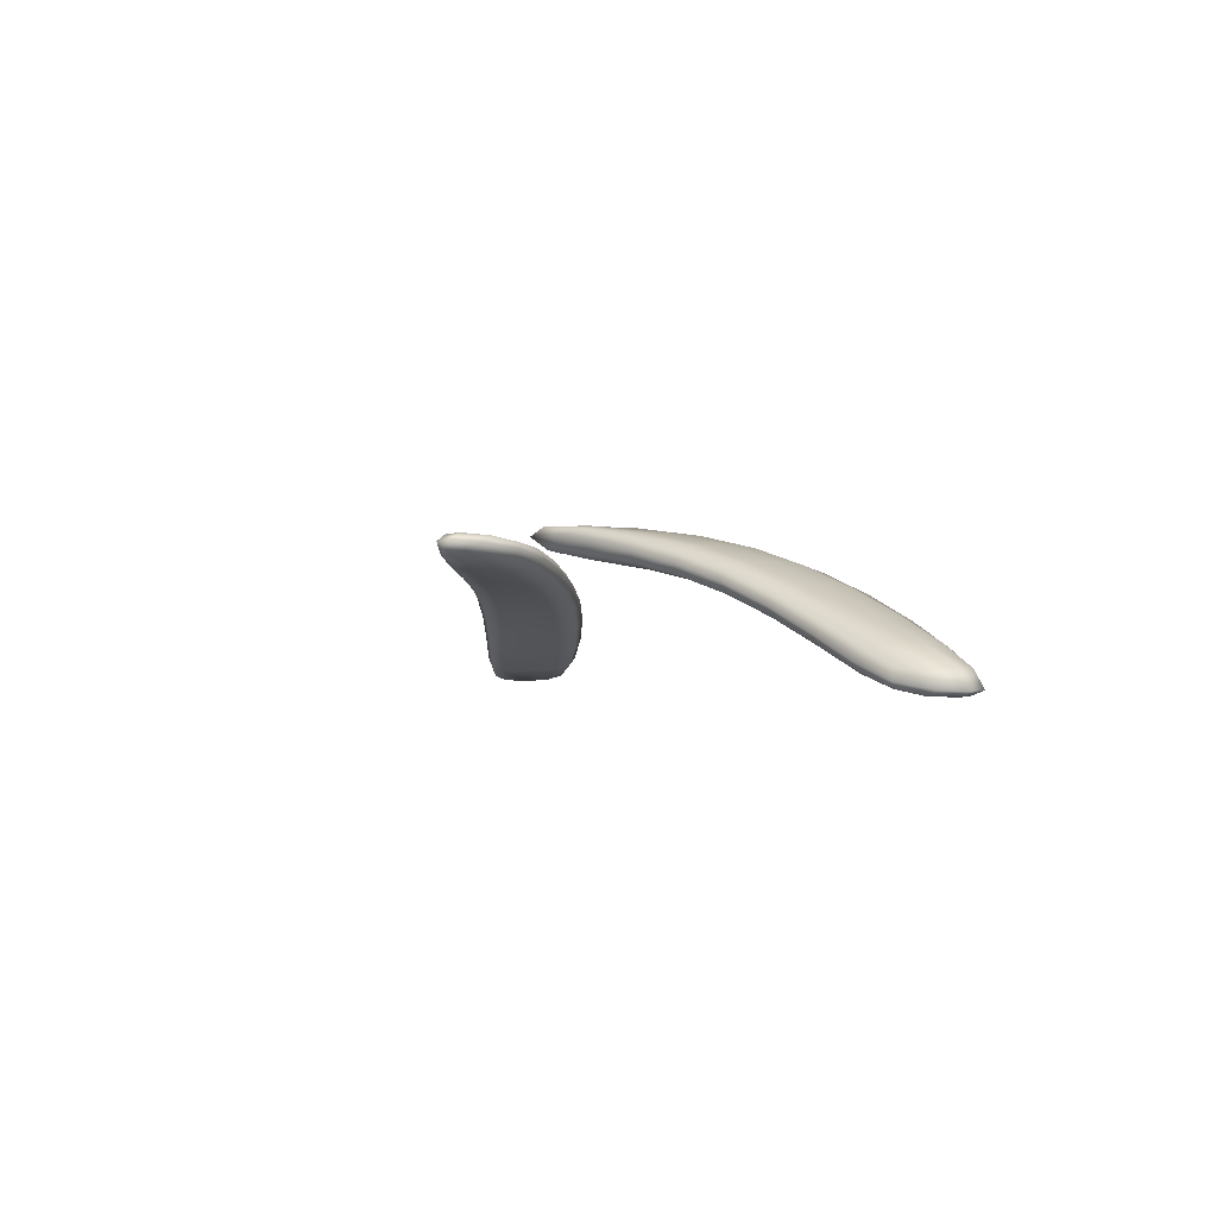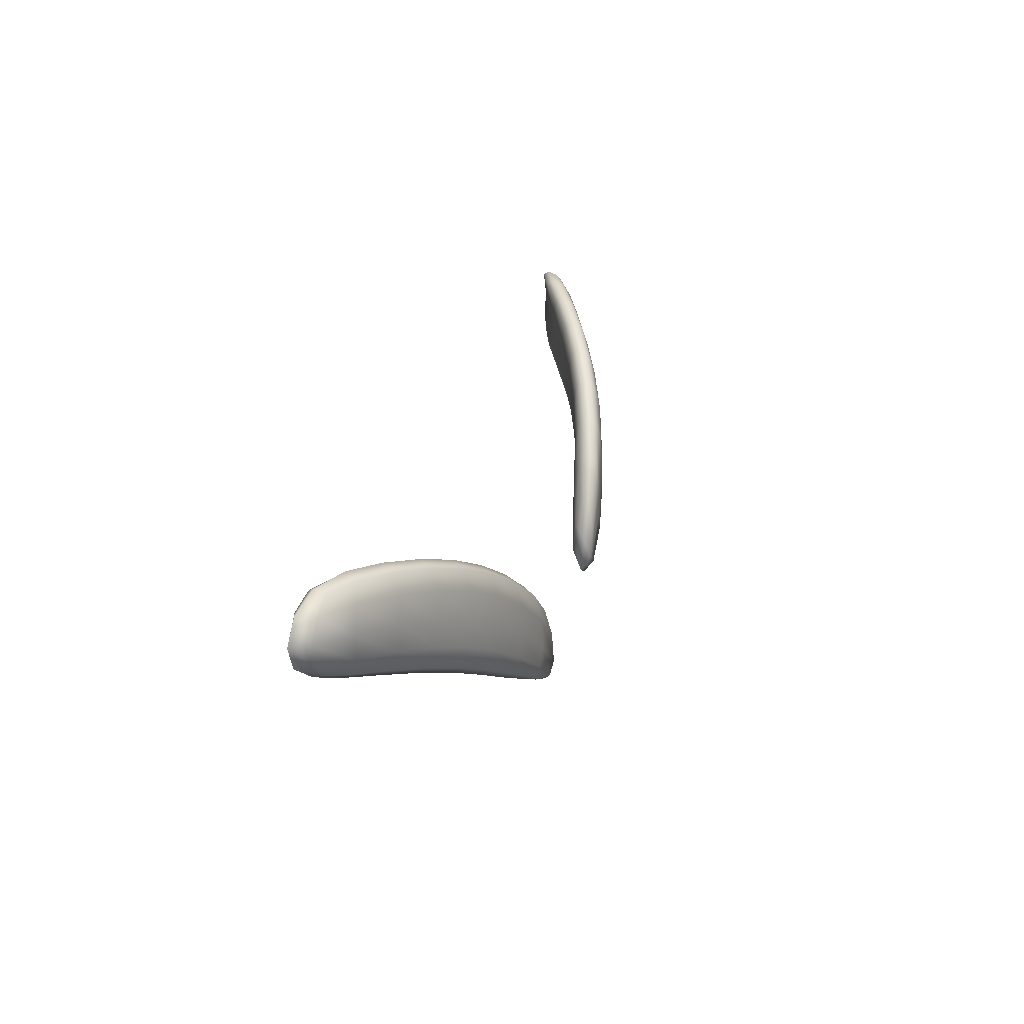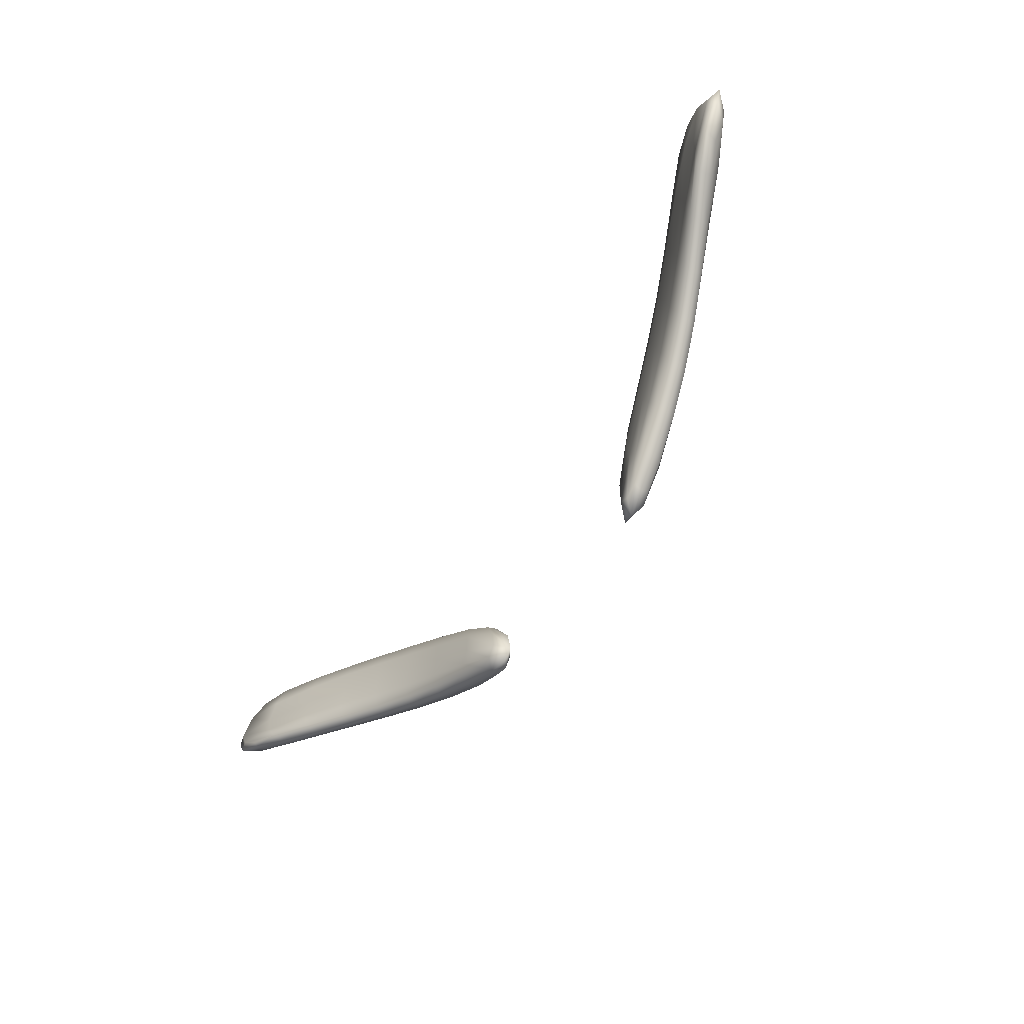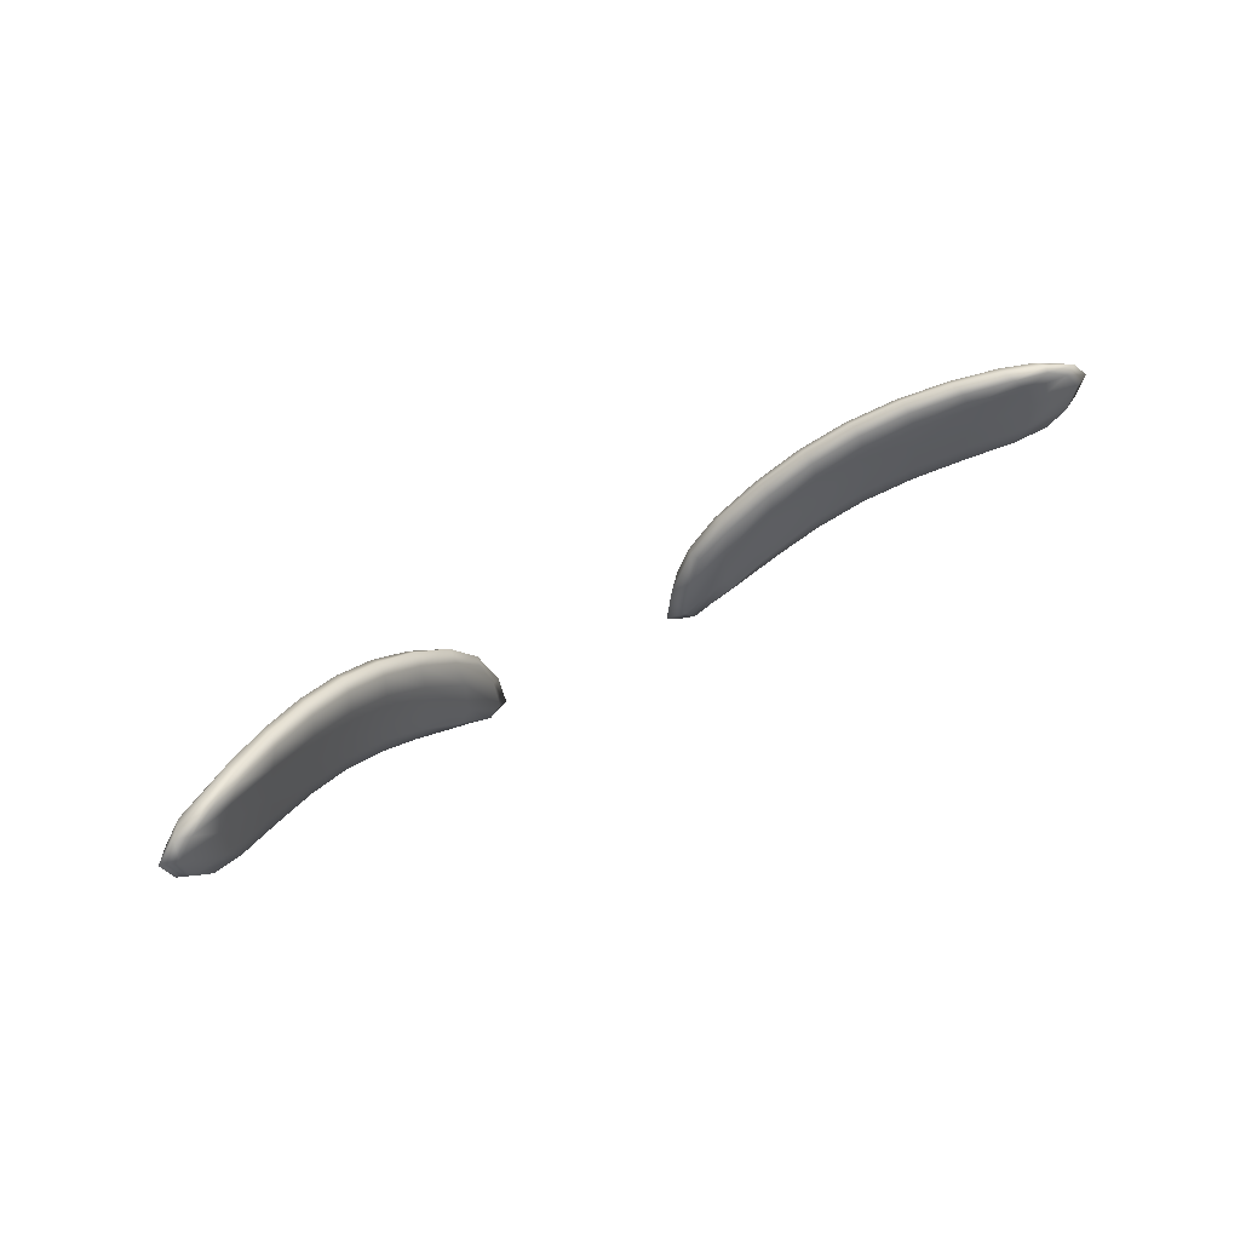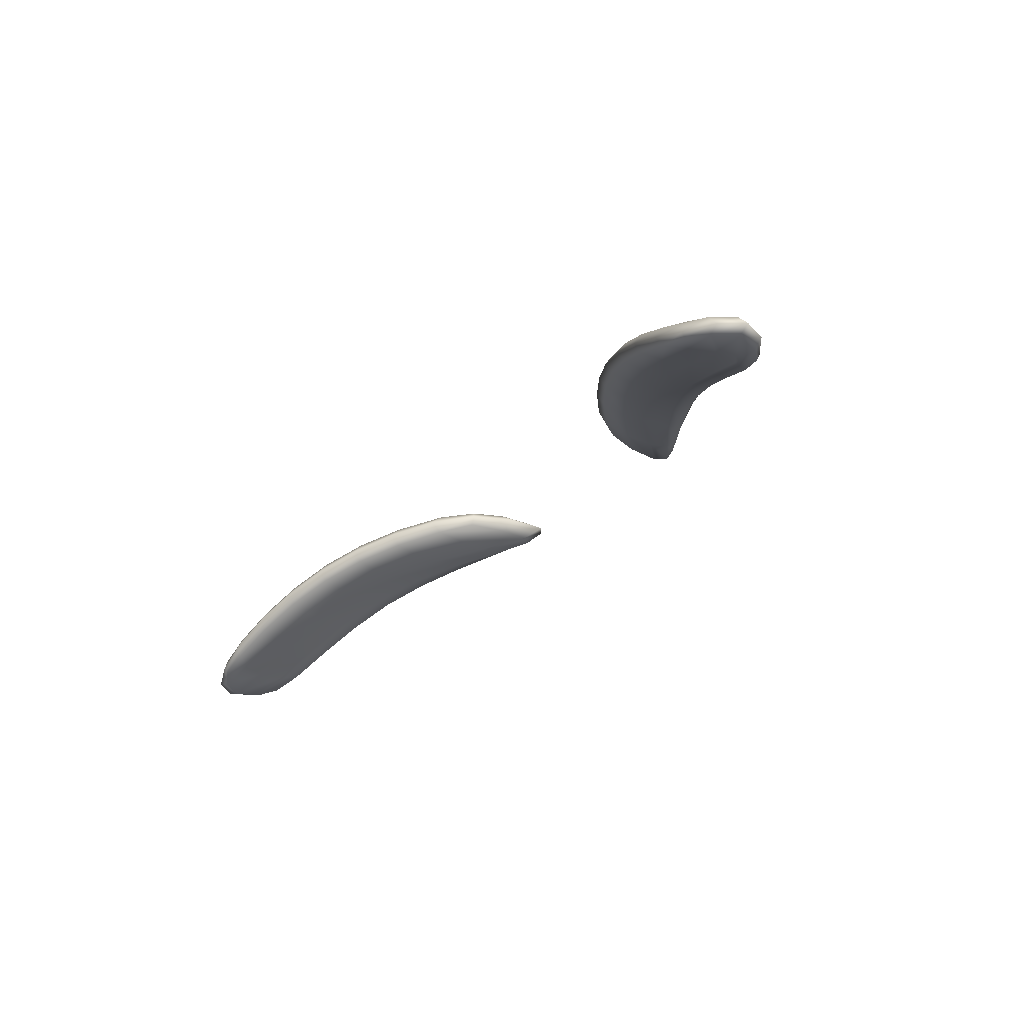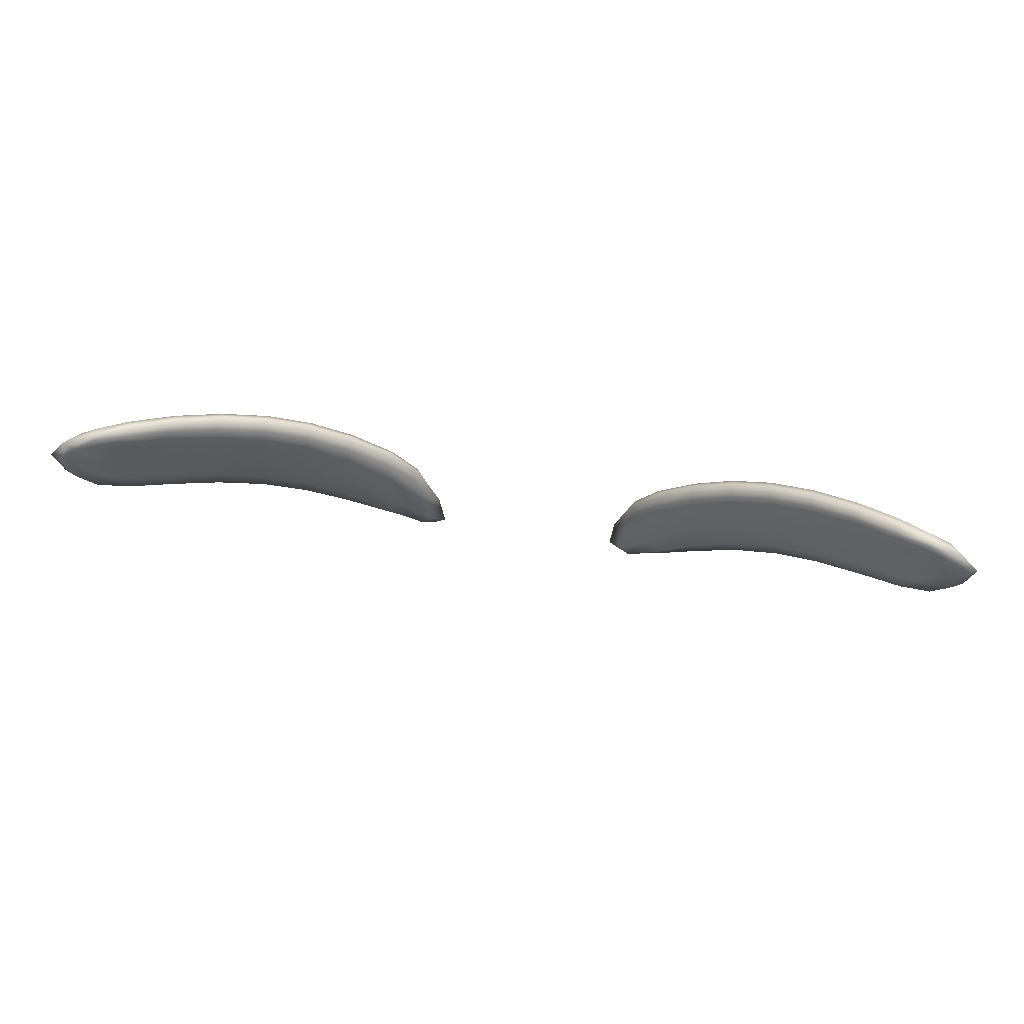
<metadata>
{"format":"obj","ext":"obj","renderer":"f3d","projection":"perspective","resolution":1024,"background":"white","views":[{"elev":-1.1,"azim":66.2,"up":"+Z"},{"elev":27.2,"azim":-75.5,"up":"+Y"},{"elev":-64.6,"azim":-124.6,"up":"+Y"},{"elev":47.8,"azim":145.0,"up":"+Y"},{"elev":-30.8,"azim":-126.9,"up":"+Z"},{"elev":53.0,"azim":-170.5,"up":"+Y"}]}
</metadata>
<code>
o Plane.001_Plane.002
v 0.04462 1.575 0.216
v 0.1395 1.62 0.1797
v 0.04193 1.598 0.2158
v 0.1368 1.643 0.1796
v 0.06599 1.587 0.211
v 0.09137 1.601 0.2026
v 0.118 1.612 0.1897
v 0.1147 1.64 0.1893
v 0.08785 1.631 0.2017
v 0.0626 1.616 0.2103
v 0.03681 1.578 0.2149
v 0.1476 1.632 0.1778
v 0.06329 1.6 0.2092
v 0.08963 1.616 0.2009
v 0.1181 1.626 0.1884
v 0.04452 1.574 0.221
v 0.1395 1.62 0.1848
v 0.04182 1.597 0.2208
v 0.1368 1.643 0.1847
v 0.06597 1.587 0.2177
v 0.09137 1.601 0.2093
v 0.118 1.612 0.1964
v 0.1147 1.64 0.196
v 0.08785 1.631 0.2084
v 0.06258 1.616 0.217
v 0.03654 1.576 0.2214
v 0.1476 1.632 0.1845
v 0.0632 1.599 0.2192
v 0.08963 1.616 0.2109
v 0.1181 1.626 0.1985
v 0.03984 1.574 0.2153
v 0.1308 1.616 0.1831
v 0.1432 1.639 0.1781
v 0.05022 1.606 0.2135
v 0.05333 1.58 0.214
v 0.0787 1.595 0.2073
v 0.1046 1.607 0.1965
v 0.1276 1.643 0.1829
v 0.1011 1.636 0.1959
v 0.07519 1.624 0.2064
v 0.06269 1.609 0.2091
v 0.08861 1.625 0.2006
v 0.1165 1.635 0.1883
v 0.03819 1.588 0.2152
v 0.1449 1.625 0.1781
v 0.06464 1.592 0.2095
v 0.09064 1.607 0.2012
v 0.1184 1.618 0.1885
v 0.1031 1.622 0.1951
v 0.07684 1.609 0.2056
v 0.04857 1.588 0.212
v 0.1346 1.63 0.1817
v 0.03964 1.573 0.2216
v 0.1308 1.616 0.1895
v 0.1432 1.639 0.1845
v 0.05015 1.606 0.2199
v 0.05326 1.58 0.2203
v 0.0787 1.595 0.2141
v 0.1046 1.607 0.2032
v 0.1276 1.643 0.1894
v 0.1011 1.636 0.2026
v 0.07519 1.624 0.2131
v 0.06263 1.608 0.2187
v 0.08861 1.625 0.2103
v 0.1165 1.635 0.1979
v 0.03799 1.587 0.2215
v 0.1449 1.625 0.1845
v 0.06458 1.592 0.2191
v 0.09064 1.607 0.2108
v 0.1184 1.618 0.1981
v 0.1031 1.622 0.2051
v 0.07683 1.609 0.2156
v 0.04832 1.587 0.2214
v 0.1346 1.63 0.1913
v 0.1178 1.61 0.1929
v 0.09163 1.599 0.2059
v 0.03245 1.573 0.2186
v 0.04075 1.598 0.2187
v 0.06259 1.619 0.2136
v 0.04361 1.574 0.2189
v 0.114 1.642 0.1925
v 0.1374 1.644 0.1814
v 0.1522 1.633 0.1792
v 0.1403 1.619 0.1814
v 0.0665 1.586 0.2144
v 0.08758 1.633 0.2049
v 0.1316 1.638 0.1817
v 0.04886 1.598 0.2121
v 0.07587 1.618 0.2054
v 0.102 1.63 0.1949
v 0.104 1.613 0.1953
v 0.07789 1.601 0.2059
v 0.05067 1.582 0.2124
v 0.1334 1.622 0.1818
v 0.1316 1.638 0.191
v 0.04868 1.597 0.2212
v 0.07587 1.618 0.215
v 0.102 1.63 0.2045
v 0.104 1.613 0.2049
v 0.07788 1.601 0.2156
v 0.05049 1.581 0.2215
v 0.1334 1.622 0.191
v 0.1048 1.605 0.1998
v 0.03437 1.584 0.2189
v 0.05054 1.609 0.2168
v 0.03599 1.57 0.2189
v 0.1263 1.645 0.186
v 0.1488 1.626 0.1795
v 0.05411 1.579 0.2173
v 0.1299 1.614 0.1862
v 0.1008 1.639 0.199
v 0.07898 1.593 0.2107
v 0.1472 1.64 0.1795
v 0.07495 1.627 0.2096
v -0.03819 1.572 0.2216
v -0.1297 1.623 0.1844
v -0.03389 1.594 0.2214
v -0.1253 1.646 0.1844
v -0.05863 1.586 0.2176
v -0.08296 1.601 0.209
v -0.1088 1.614 0.1961
v -0.1034 1.642 0.1957
v -0.07734 1.631 0.2081
v -0.05321 1.614 0.2168
v -0.03021 1.574 0.2237
v -0.1368 1.636 0.1842
v -0.05506 1.598 0.2194
v -0.08019 1.616 0.2106
v -0.1079 1.628 0.1982
v -0.03813 1.571 0.2167
v -0.1297 1.623 0.1794
v -0.03383 1.594 0.2165
v -0.1253 1.646 0.1793
v -0.05862 1.586 0.2108
v -0.08296 1.601 0.2023
v -0.1088 1.614 0.1893
v -0.1034 1.642 0.189
v -0.07734 1.631 0.2014
v -0.0532 1.614 0.2101
v -0.03005 1.572 0.2172
v -0.1368 1.636 0.1775
v -0.05501 1.597 0.2094
v -0.08019 1.616 0.2005
v -0.1079 1.628 0.1881
v -0.03349 1.571 0.2232
v -0.1212 1.619 0.1892
v -0.132 1.643 0.1842
v -0.04155 1.603 0.2201
v -0.04652 1.577 0.2205
v -0.07079 1.594 0.2138
v -0.09573 1.608 0.2029
v -0.1162 1.645 0.1891
v -0.09019 1.637 0.2023
v -0.06519 1.623 0.2128
v -0.05383 1.607 0.2188
v -0.07856 1.624 0.21
v -0.1057 1.636 0.1976
v -0.03086 1.584 0.2231
v -0.1347 1.629 0.1842
v -0.05694 1.59 0.2192
v -0.08179 1.607 0.2105
v -0.1088 1.62 0.1978
v -0.09319 1.623 0.2048
v -0.06792 1.608 0.2154
v -0.04121 1.585 0.2227
v -0.124 1.633 0.191
v -0.03337 1.569 0.2169
v -0.1212 1.619 0.1828
v -0.132 1.643 0.1777
v -0.04151 1.603 0.2137
v -0.04648 1.577 0.2141
v -0.07079 1.594 0.207
v -0.09573 1.608 0.1962
v -0.1162 1.645 0.1826
v -0.09019 1.637 0.1955
v -0.06519 1.623 0.2061
v -0.05379 1.606 0.2092
v -0.07856 1.624 0.2003
v -0.1057 1.636 0.188
v -0.03074 1.583 0.2168
v -0.1347 1.629 0.1778
v -0.0569 1.59 0.2096
v -0.08179 1.607 0.2009
v -0.1088 1.62 0.1882
v -0.09319 1.623 0.1947
v -0.06792 1.608 0.2053
v -0.04106 1.584 0.2132
v -0.124 1.633 0.1813
v -0.1087 1.612 0.1926
v -0.08337 1.599 0.2056
v -0.02619 1.569 0.2213
v -0.03271 1.594 0.2192
v -0.05302 1.617 0.2133
v -0.03727 1.571 0.2194
v -0.1026 1.644 0.1922
v -0.1258 1.647 0.181
v -0.1414 1.638 0.1789
v -0.1305 1.623 0.1811
v -0.05925 1.584 0.2141
v -0.07691 1.633 0.2045
v -0.1205 1.64 0.1906
v -0.04082 1.595 0.2221
v -0.06634 1.617 0.2148
v -0.09151 1.631 0.2042
v -0.0947 1.614 0.2046
v -0.06956 1.6 0.2153
v -0.0437 1.58 0.2223
v -0.1234 1.625 0.1907
v -0.1205 1.64 0.1814
v -0.04072 1.594 0.213
v -0.06633 1.617 0.2051
v -0.09151 1.631 0.1946
v -0.0947 1.614 0.1949
v -0.06955 1.6 0.2056
v -0.0436 1.578 0.2132
v -0.1234 1.625 0.1815
v -0.09609 1.606 0.1995
v -0.02731 1.58 0.2208
v -0.04167 1.606 0.2167
v -0.02991 1.567 0.2208
v -0.1148 1.647 0.1857
v -0.1386 1.63 0.1792
v -0.04736 1.577 0.2172
v -0.1205 1.617 0.1858
v -0.08972 1.639 0.1987
v -0.07122 1.592 0.2104
v -0.1359 1.644 0.1792
v -0.06478 1.626 0.2093
f 15 43 87 52
f 43 8 38 87
f 87 38 4 33
f 52 87 33 12
f 11 44 88 51
f 44 3 34 88
f 88 34 10 41
f 51 88 41 13
f 13 41 89 50
f 41 10 40 89
f 89 40 9 42
f 50 89 42 14
f 14 42 90 49
f 42 9 39 90
f 90 39 8 43
f 49 90 43 15
f 6 47 91 37
f 47 14 49 91
f 91 49 15 48
f 37 91 48 7
f 5 46 92 36
f 46 13 50 92
f 92 50 14 47
f 36 92 47 6
f 1 31 93 35
f 31 11 51 93
f 93 51 13 46
f 35 93 46 5
f 7 48 94 32
f 48 15 52 94
f 94 52 12 45
f 32 94 45 2
f 30 74 95 65
f 74 27 55 95
f 95 55 19 60
f 65 95 60 23
f 26 73 96 66
f 73 28 63 96
f 96 63 25 56
f 66 96 56 18
f 28 72 97 63
f 72 29 64 97
f 97 64 24 62
f 63 97 62 25
f 29 71 98 64
f 71 30 65 98
f 98 65 23 61
f 64 98 61 24
f 21 59 99 69
f 59 22 70 99
f 99 70 30 71
f 69 99 71 29
f 20 58 100 68
f 58 21 69 100
f 100 69 29 72
f 68 100 72 28
f 16 57 101 53
f 57 20 68 101
f 101 68 28 73
f 53 101 73 26
f 22 54 102 70
f 54 17 67 102
f 102 67 27 74
f 70 102 74 30
f 6 37 103 76
f 37 7 75 103
f 103 75 22 59
f 76 103 59 21
f 3 44 104 78
f 44 11 77 104
f 104 77 26 66
f 78 104 66 18
f 10 34 105 79
f 34 3 78 105
f 105 78 18 56
f 79 105 56 25
f 11 31 106 77
f 31 1 80 106
f 106 80 16 53
f 77 106 53 26
f 4 38 107 82
f 38 8 81 107
f 107 81 23 60
f 82 107 60 19
f 2 45 108 84
f 45 12 83 108
f 108 83 27 67
f 84 108 67 17
f 1 35 109 80
f 35 5 85 109
f 109 85 20 57
f 80 109 57 16
f 7 32 110 75
f 32 2 84 110
f 110 84 17 54
f 75 110 54 22
f 8 39 111 81
f 39 9 86 111
f 111 86 24 61
f 81 111 61 23
f 5 36 112 85
f 36 6 76 112
f 112 76 21 58
f 85 112 58 20
f 12 33 113 83
f 33 4 82 113
f 113 82 19 55
f 83 113 55 27
f 9 40 114 86
f 40 10 79 114
f 114 79 25 62
f 86 114 62 24
f 129 157 201 166
f 157 122 152 201
f 201 152 118 147
f 166 201 147 126
f 125 158 202 165
f 158 117 148 202
f 202 148 124 155
f 165 202 155 127
f 127 155 203 164
f 155 124 154 203
f 203 154 123 156
f 164 203 156 128
f 128 156 204 163
f 156 123 153 204
f 204 153 122 157
f 163 204 157 129
f 120 161 205 151
f 161 128 163 205
f 205 163 129 162
f 151 205 162 121
f 119 160 206 150
f 160 127 164 206
f 206 164 128 161
f 150 206 161 120
f 115 145 207 149
f 145 125 165 207
f 207 165 127 160
f 149 207 160 119
f 121 162 208 146
f 162 129 166 208
f 208 166 126 159
f 146 208 159 116
f 144 188 209 179
f 188 141 169 209
f 209 169 133 174
f 179 209 174 137
f 140 187 210 180
f 187 142 177 210
f 210 177 139 170
f 180 210 170 132
f 142 186 211 177
f 186 143 178 211
f 211 178 138 176
f 177 211 176 139
f 143 185 212 178
f 185 144 179 212
f 212 179 137 175
f 178 212 175 138
f 135 173 213 183
f 173 136 184 213
f 213 184 144 185
f 183 213 185 143
f 134 172 214 182
f 172 135 183 214
f 214 183 143 186
f 182 214 186 142
f 130 171 215 167
f 171 134 182 215
f 215 182 142 187
f 167 215 187 140
f 136 168 216 184
f 168 131 181 216
f 216 181 141 188
f 184 216 188 144
f 120 151 217 190
f 151 121 189 217
f 217 189 136 173
f 190 217 173 135
f 117 158 218 192
f 158 125 191 218
f 218 191 140 180
f 192 218 180 132
f 124 148 219 193
f 148 117 192 219
f 219 192 132 170
f 193 219 170 139
f 125 145 220 191
f 145 115 194 220
f 220 194 130 167
f 191 220 167 140
f 118 152 221 196
f 152 122 195 221
f 221 195 137 174
f 196 221 174 133
f 116 159 222 198
f 159 126 197 222
f 222 197 141 181
f 198 222 181 131
f 115 149 223 194
f 149 119 199 223
f 223 199 134 171
f 194 223 171 130
f 121 146 224 189
f 146 116 198 224
f 224 198 131 168
f 189 224 168 136
f 122 153 225 195
f 153 123 200 225
f 225 200 138 175
f 195 225 175 137
f 119 150 226 199
f 150 120 190 226
f 226 190 135 172
f 199 226 172 134
f 126 147 227 197
f 147 118 196 227
f 227 196 133 169
f 197 227 169 141
f 123 154 228 200
f 154 124 193 228
f 228 193 139 176
f 200 228 176 138

</code>
